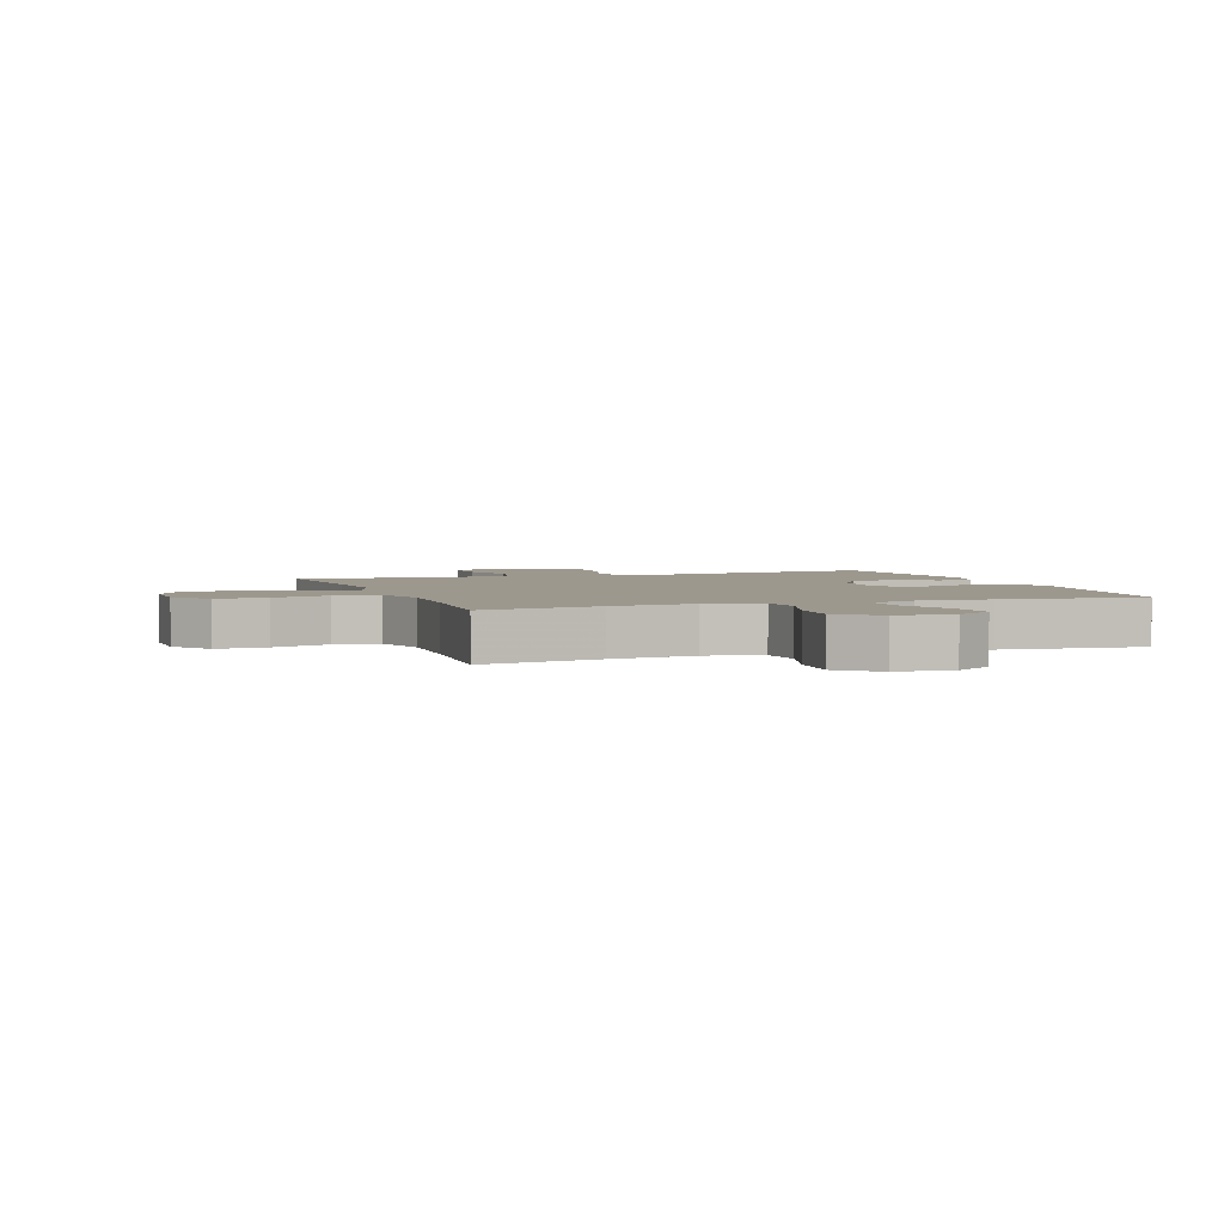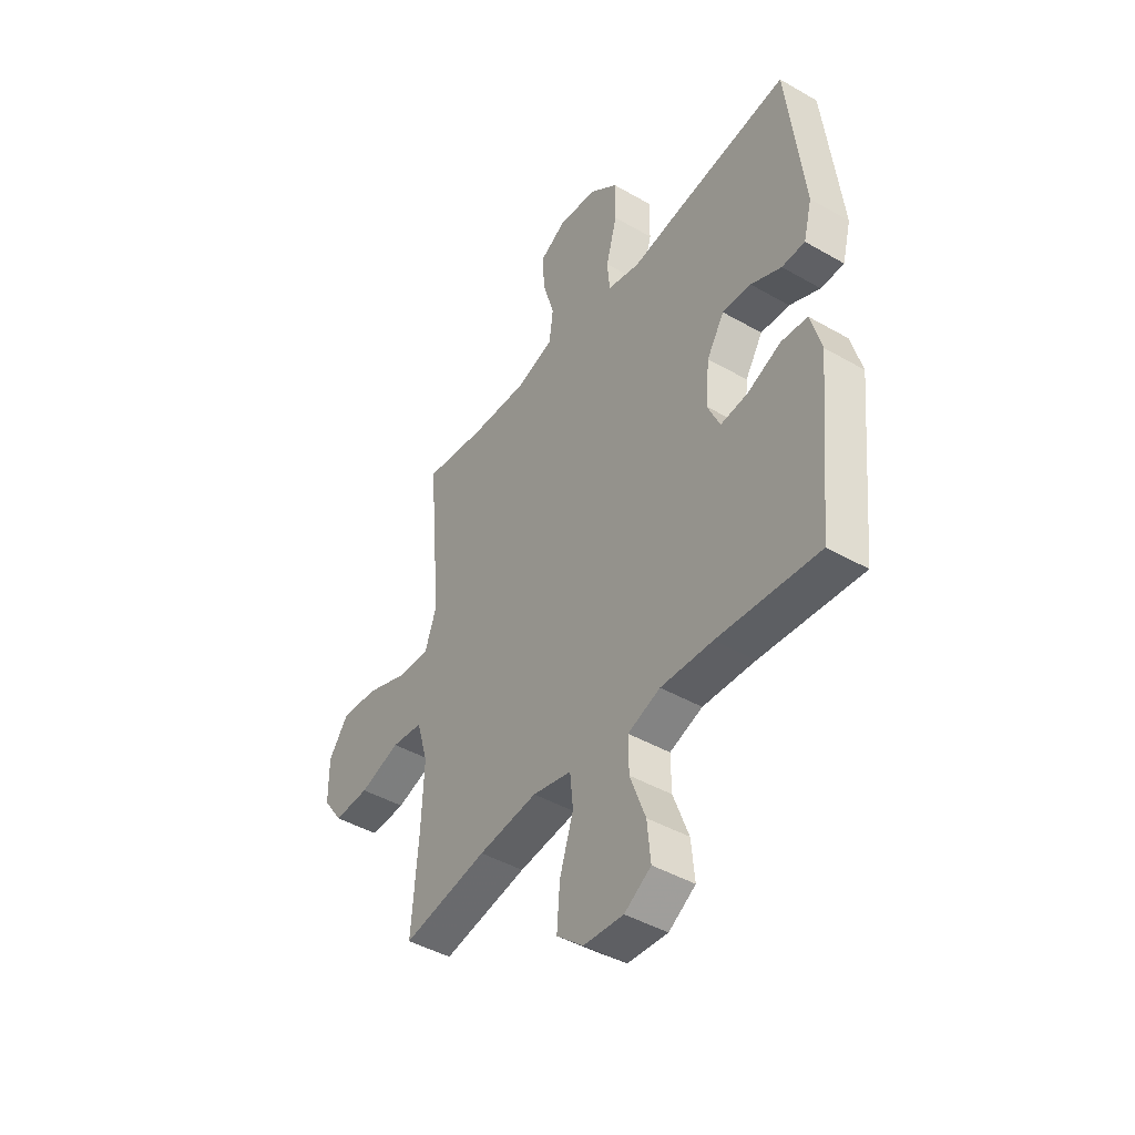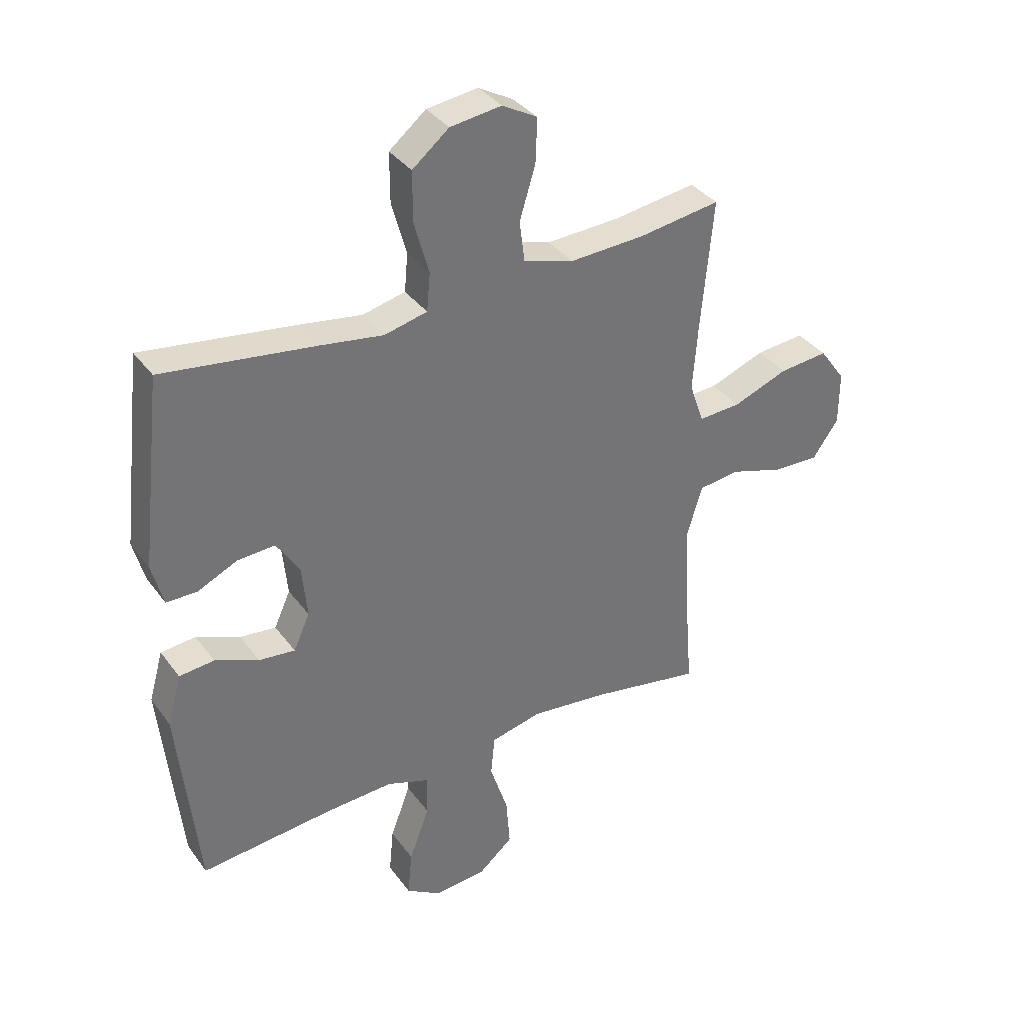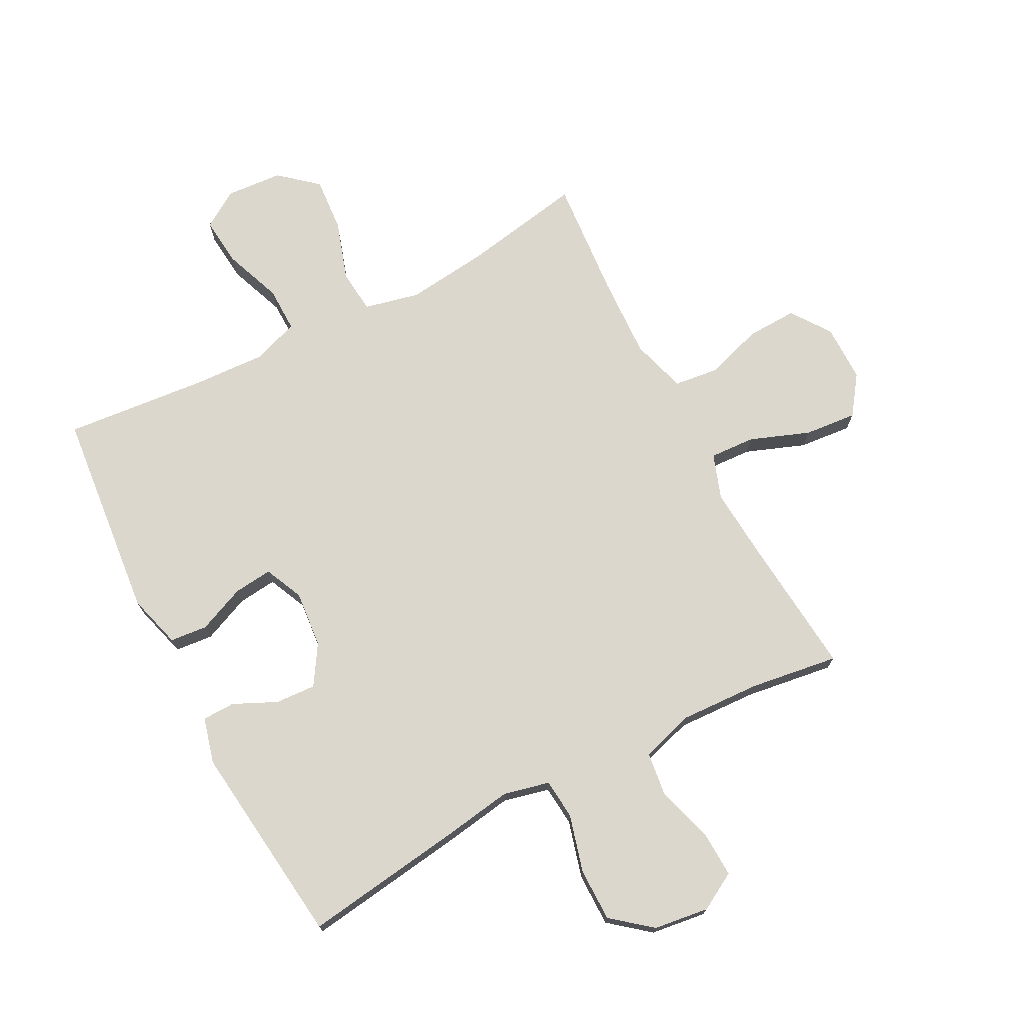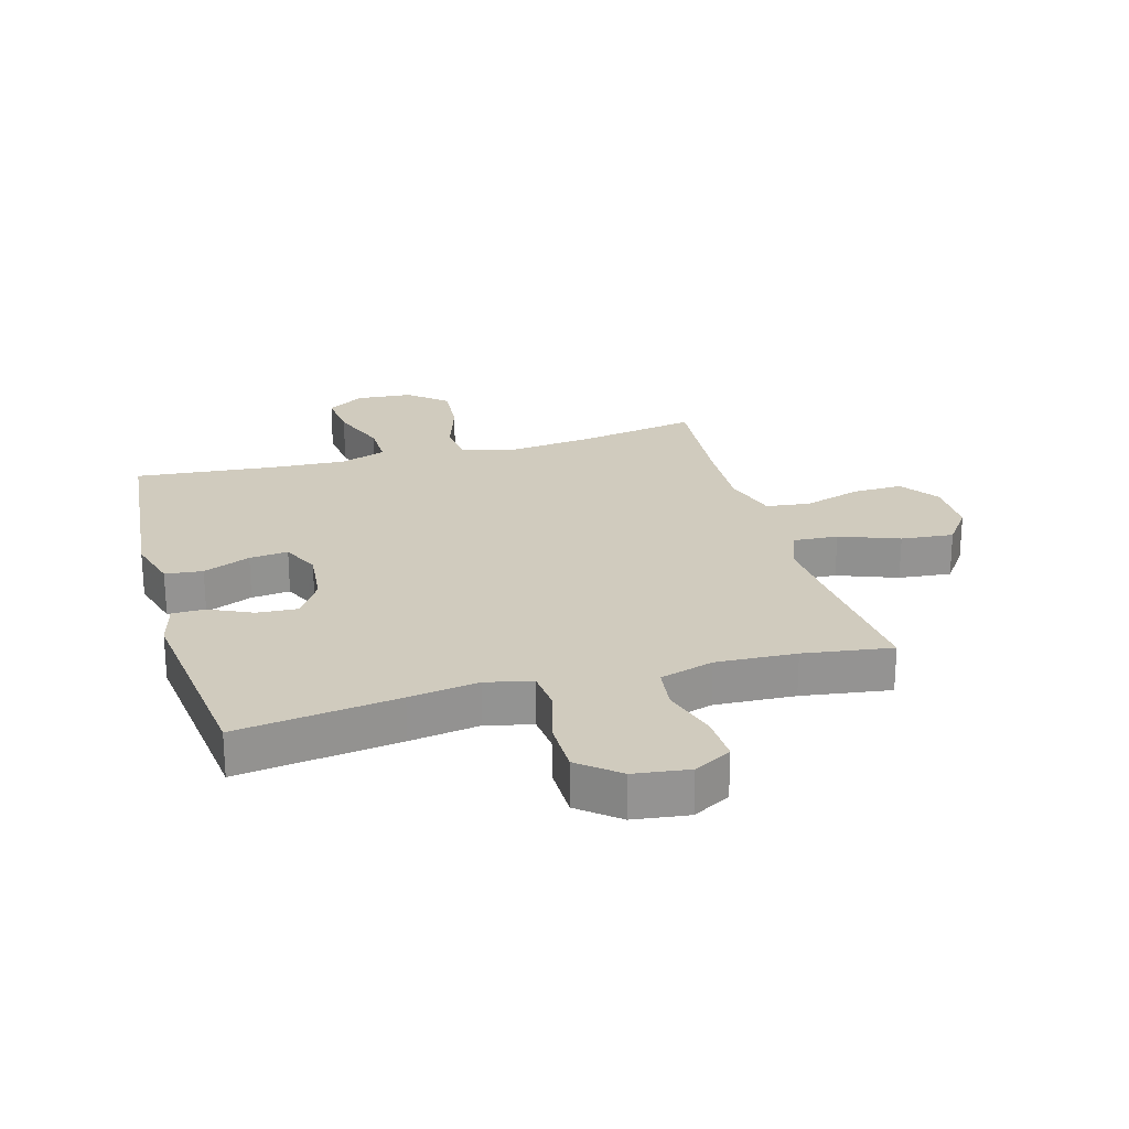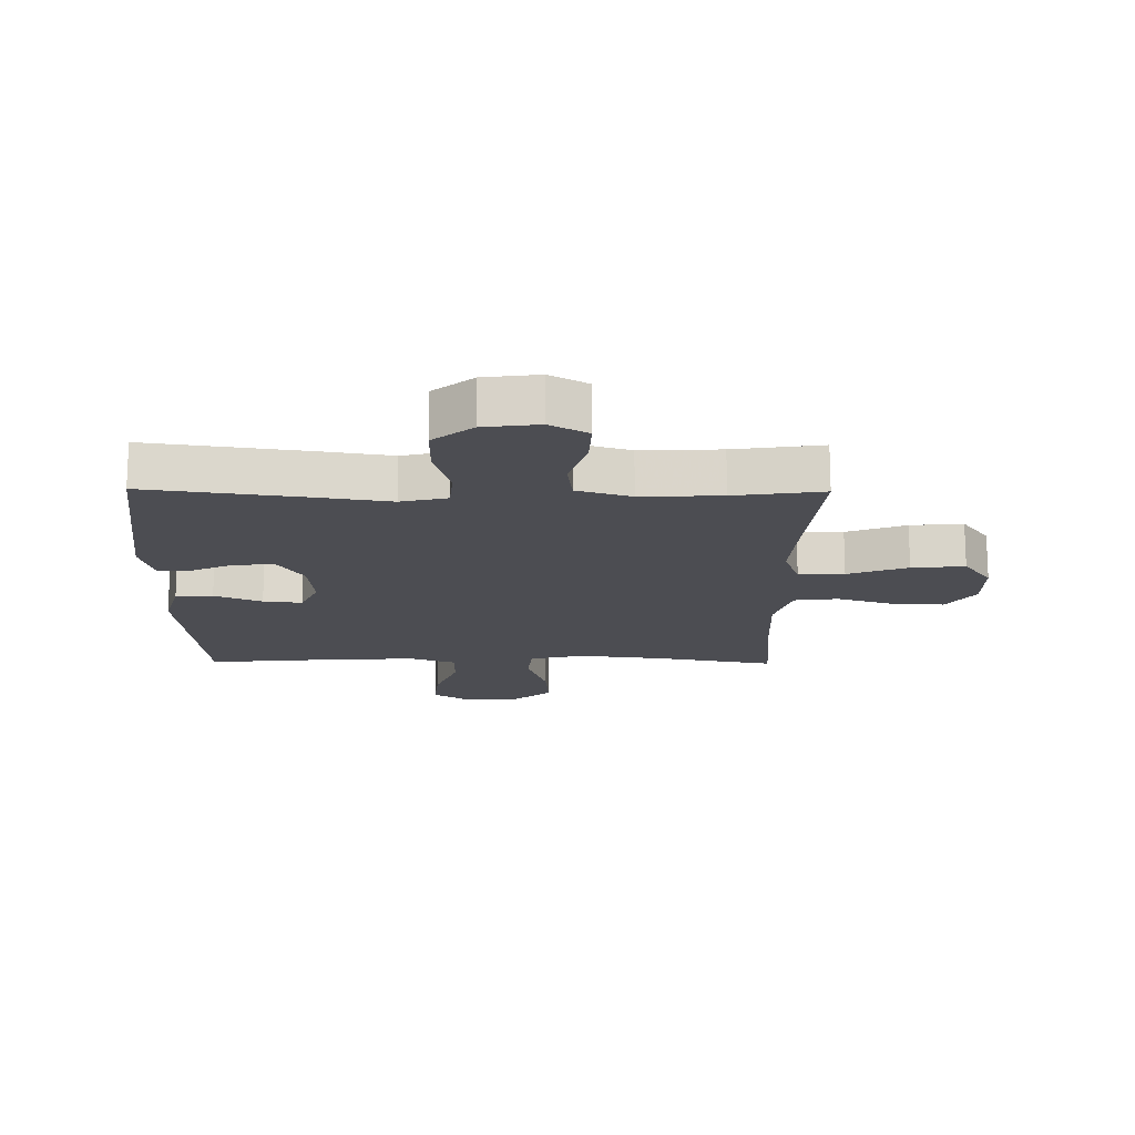
<metadata>
{"format":"obj","ext":"obj","renderer":"f3d","projection":"perspective","resolution":1024,"background":"white","views":[{"elev":3.2,"azim":160.4,"up":"+Y"},{"elev":-44.2,"azim":-123.9,"up":"+Z"},{"elev":36.0,"azim":-31.4,"up":"+Z"},{"elev":73.0,"azim":-27.6,"up":"+Y"},{"elev":23.6,"azim":-15.7,"up":"+Y"},{"elev":-16.4,"azim":-0.7,"up":"+Y"}]}
</metadata>
<code>
v 0.5 0.07 0.5
v 0.479 0.07 0.27
v 0.47 0.07 0.151
v 0.496 0.07 0.077
v 0.571 0.07 0.081
v 0.669 0.07 0.118
v 0.756 0.07 0.126
v 0.802 0.07 0.062
v 0.802 0.07 -0.033
v 0.756 0.07 -0.098
v 0.673 0.07 -0.095
v 0.578 0.07 -0.065
v 0.505 0.07 -0.074
v 0.478 0.07 -0.165
v 0.484 0.07 -0.302
v 0.5 0.07 -0.5
v 0.302 0.07 -0.464
v 0.164 0.07 -0.448
v 0.073 0.07 -0.469
v 0.066 0.07 -0.541
v 0.098 0.07 -0.64
v 0.105 0.07 -0.73
v 0.043 0.07 -0.783
v -0.05 0.07 -0.79
v -0.112 0.07 -0.751
v -0.104 0.07 -0.669
v -0.068 0.07 -0.573
v -0.067 0.07 -0.499
v -0.143 0.07 -0.472
v -0.264 0.07 -0.478
v -0.5 0.07 -0.5
v -0.535 0.07 -0.154
v -0.51 0.07 -0.065
v -0.448 0.07 -0.059
v -0.37 0.07 -0.092
v -0.306 0.07 -0.099
v -0.277 0.07 -0.035
v -0.286 0.07 0.059
v -0.327 0.07 0.124
v -0.394 0.07 0.12
v -0.465 0.07 0.087
v -0.519 0.07 0.088
v -0.539 0.07 0.164
v -0.5 0.07 0.5
v -0.234 0.07 0.463
v -0.119 0.07 0.445
v -0.043 0.07 0.463
v -0.037 0.07 0.53
v -0.063 0.07 0.624
v -0.063 0.07 0.712
v 0.002 0.07 0.765
v 0.093 0.07 0.777
v 0.155 0.07 0.742
v 0.152 0.07 0.664
v 0.124 0.07 0.572
v 0.133 0.07 0.5
v 0.222 0.07 0.473
v 0.354 0.07 0.479
v 0.5 0 0.5
v 0.479 0 0.27
v 0.47 0 0.151
v 0.496 0 0.077
v 0.571 0 0.081
v 0.669 0 0.118
v 0.756 0 0.126
v 0.802 0 0.062
v 0.802 0 -0.033
v 0.756 0 -0.098
v 0.673 0 -0.095
v 0.578 0 -0.065
v 0.505 0 -0.074
v 0.478 0 -0.165
v 0.484 0 -0.302
v 0.5 0 -0.5
v 0.302 0 -0.464
v 0.164 0 -0.448
v 0.073 0 -0.469
v 0.066 0 -0.541
v 0.098 0 -0.64
v 0.105 0 -0.73
v 0.043 0 -0.783
v -0.05 0 -0.79
v -0.112 0 -0.751
v -0.104 0 -0.669
v -0.068 0 -0.573
v -0.067 0 -0.499
v -0.143 0 -0.472
v -0.264 0 -0.478
v -0.5 0 -0.5
v -0.535 0 -0.154
v -0.51 0 -0.065
v -0.448 0 -0.059
v -0.37 0 -0.092
v -0.306 0 -0.099
v -0.277 0 -0.035
v -0.286 0 0.059
v -0.327 0 0.124
v -0.394 0 0.12
v -0.465 0 0.087
v -0.519 0 0.088
v -0.539 0 0.164
v -0.5 0 0.5
v -0.234 0 0.463
v -0.119 0 0.445
v -0.043 0 0.463
v -0.037 0 0.53
v -0.063 0 0.624
v -0.063 0 0.712
v 0.002 0 0.765
v 0.093 0 0.777
v 0.155 0 0.742
v 0.152 0 0.664
v 0.124 0 0.572
v 0.133 0 0.5
v 0.222 0 0.473
v 0.354 0 0.479
f 52 53 54 55
f 52 55 56
f 51 52 56
f 48 49 50 51
f 47 48 51 56
f 46 47 56 57
f 44 45 46
f 43 44 46
f 40 41 42 43
f 39 40 43 46
f 38 39 46 57
f 32 33 34 35
f 30 31 32 35
f 29 30 35 36
f 28 29 36 37
f 24 25 26 27
f 24 27 28
f 23 24 28
f 20 21 22 23
f 20 23 28
f 19 20 28 37
f 15 16 17
f 14 15 17 18
f 13 14 18 19
f 9 10 11 12
f 9 12 13
f 8 9 13
f 5 6 7 8
f 4 5 8 13
f 3 4 13 19
f 58 1 2
f 37 38 57 58
f 19 37 58
f 2 3 19 58
f 113 112 111 110
f 114 113 110
f 114 110 109
f 109 108 107 106
f 114 109 106 105
f 115 114 105 104
f 104 103 102
f 104 102 101
f 101 100 99 98
f 104 101 98 97
f 115 104 97 96
f 93 92 91 90
f 93 90 89 88
f 94 93 88 87
f 95 94 87 86
f 85 84 83 82
f 86 85 82
f 86 82 81
f 81 80 79 78
f 86 81 78
f 95 86 78 77
f 75 74 73
f 76 75 73 72
f 77 76 72 71
f 70 69 68 67
f 71 70 67
f 71 67 66
f 66 65 64 63
f 71 66 63 62
f 77 71 62 61
f 60 59 116
f 116 115 96 95
f 116 95 77
f 116 77 61 60
f 1 59 60 2
f 2 60 61 3
f 3 61 62 4
f 4 62 63 5
f 5 63 64 6
f 6 64 65 7
f 7 65 66 8
f 8 66 67 9
f 9 67 68 10
f 10 68 69 11
f 11 69 70 12
f 12 70 71 13
f 13 71 72 14
f 14 72 73 15
f 15 73 74 16
f 16 74 75 17
f 17 75 76 18
f 18 76 77 19
f 19 77 78 20
f 20 78 79 21
f 21 79 80 22
f 22 80 81 23
f 23 81 82 24
f 24 82 83 25
f 25 83 84 26
f 26 84 85 27
f 27 85 86 28
f 28 86 87 29
f 29 87 88 30
f 30 88 89 31
f 31 89 90 32
f 32 90 91 33
f 33 91 92 34
f 34 92 93 35
f 35 93 94 36
f 36 94 95 37
f 37 95 96 38
f 38 96 97 39
f 39 97 98 40
f 40 98 99 41
f 41 99 100 42
f 42 100 101 43
f 43 101 102 44
f 44 102 103 45
f 45 103 104 46
f 46 104 105 47
f 47 105 106 48
f 48 106 107 49
f 49 107 108 50
f 50 108 109 51
f 51 109 110 52
f 52 110 111 53
f 53 111 112 54
f 54 112 113 55
f 55 113 114 56
f 56 114 115 57
f 57 115 116 58
f 58 116 59 1

</code>
